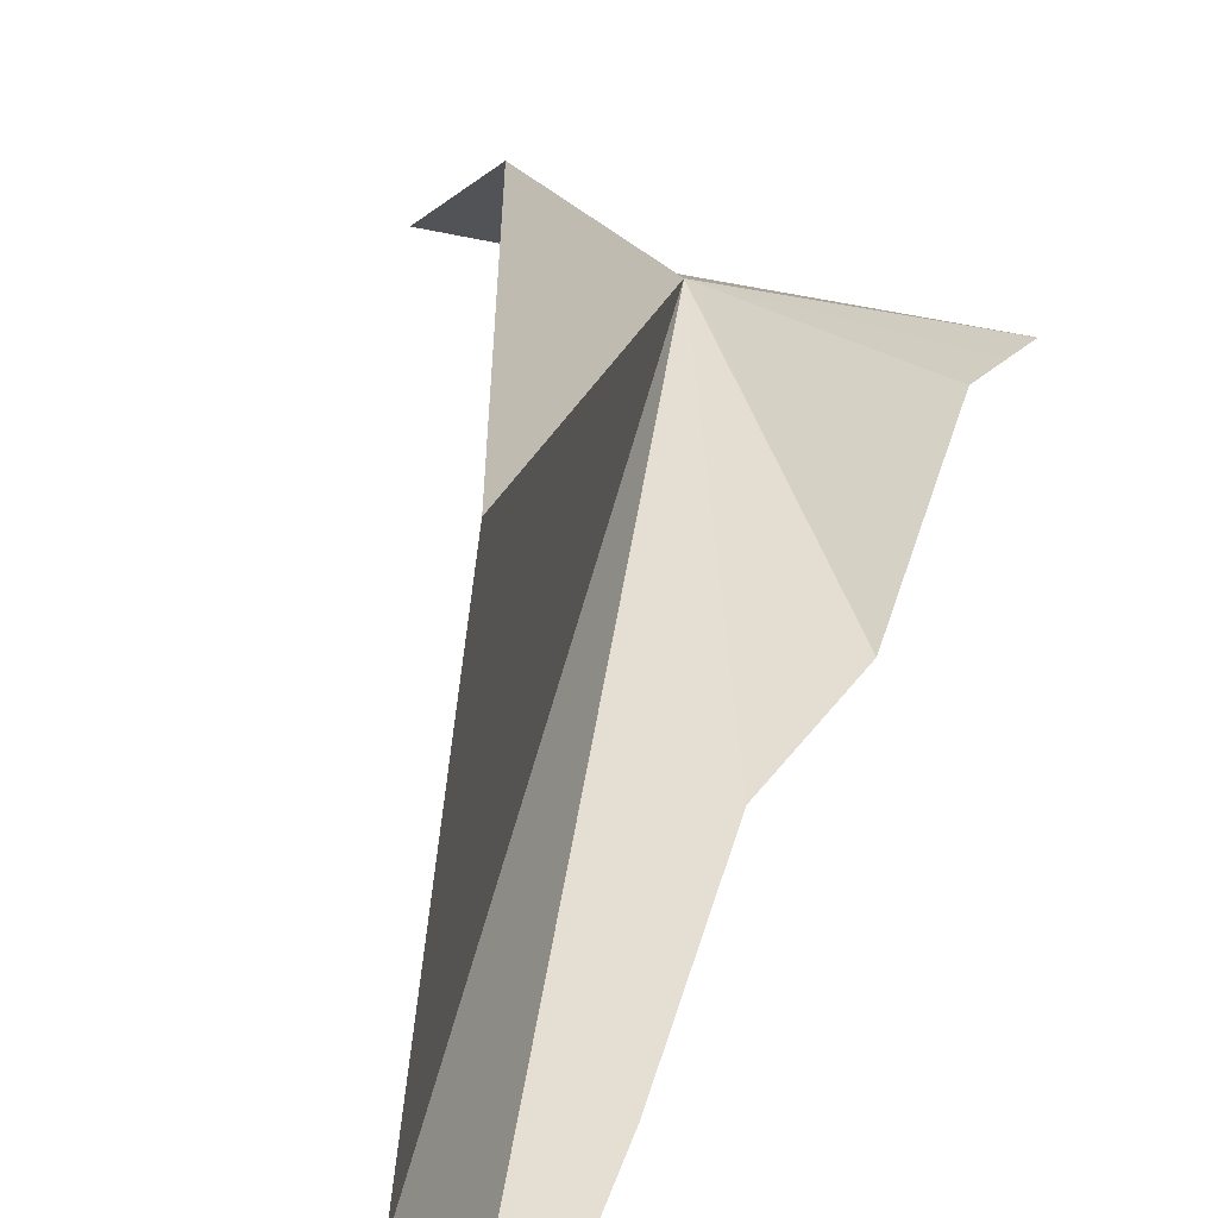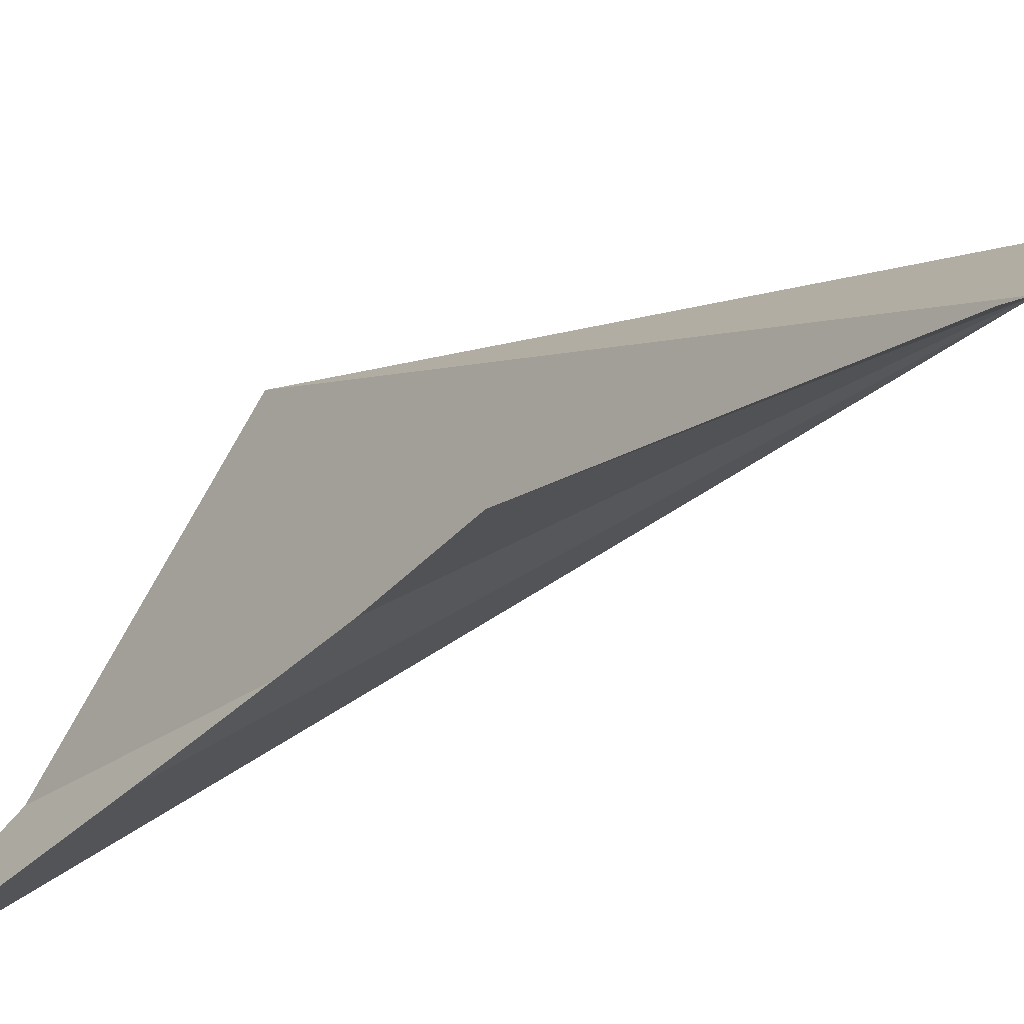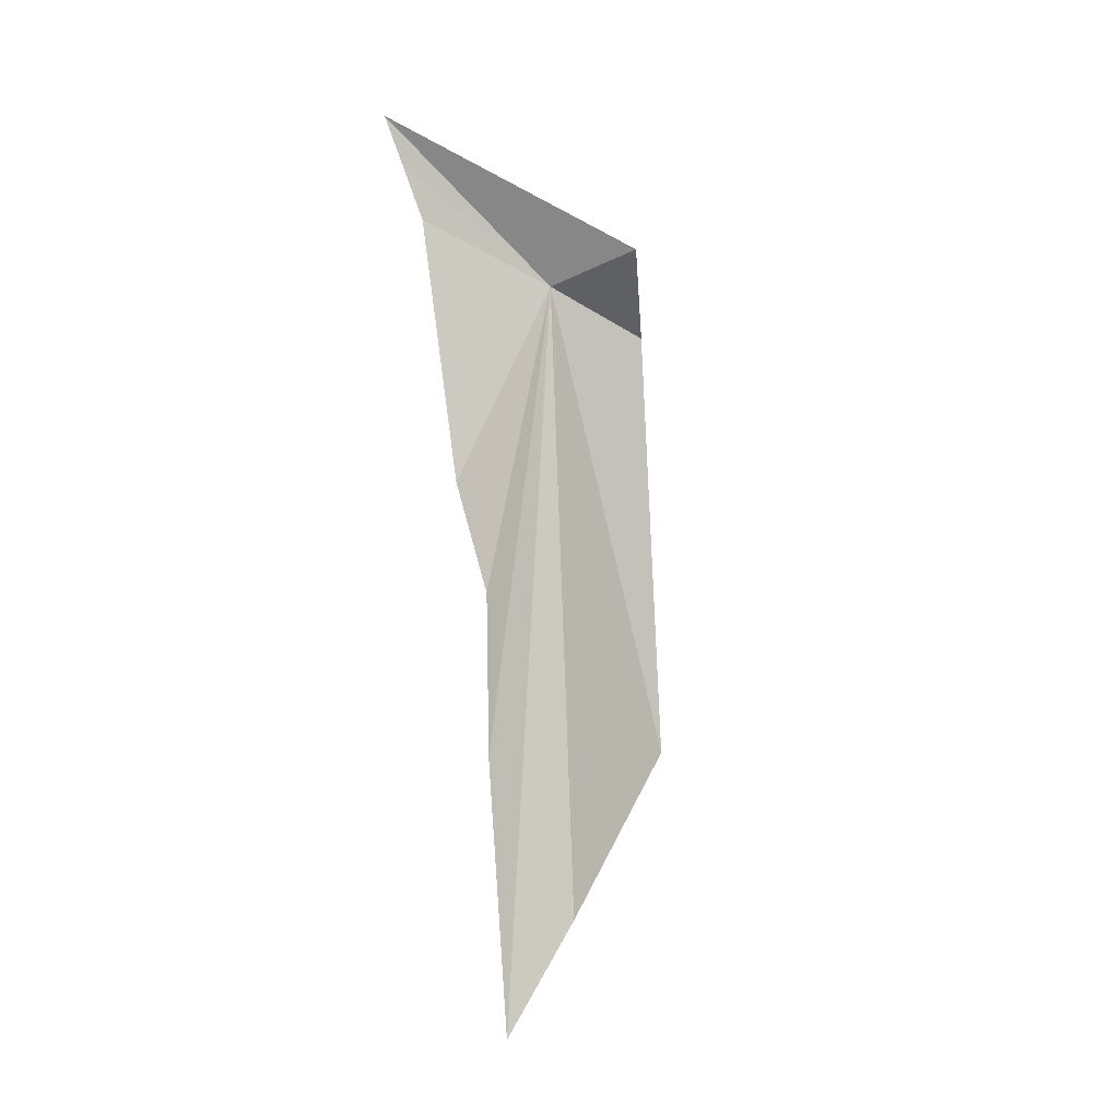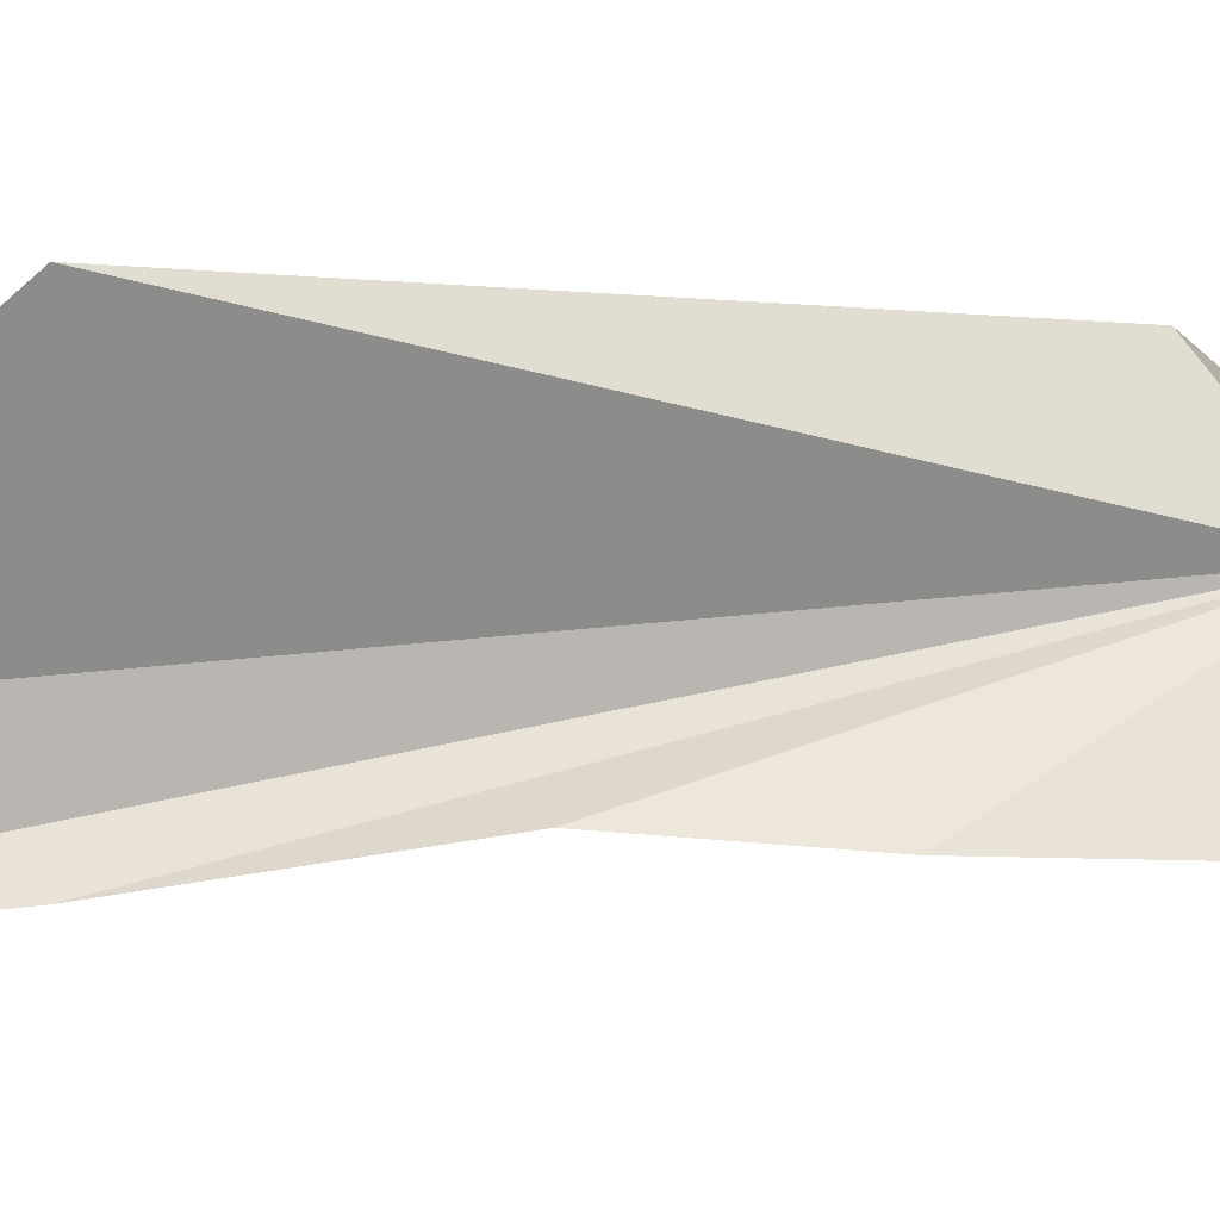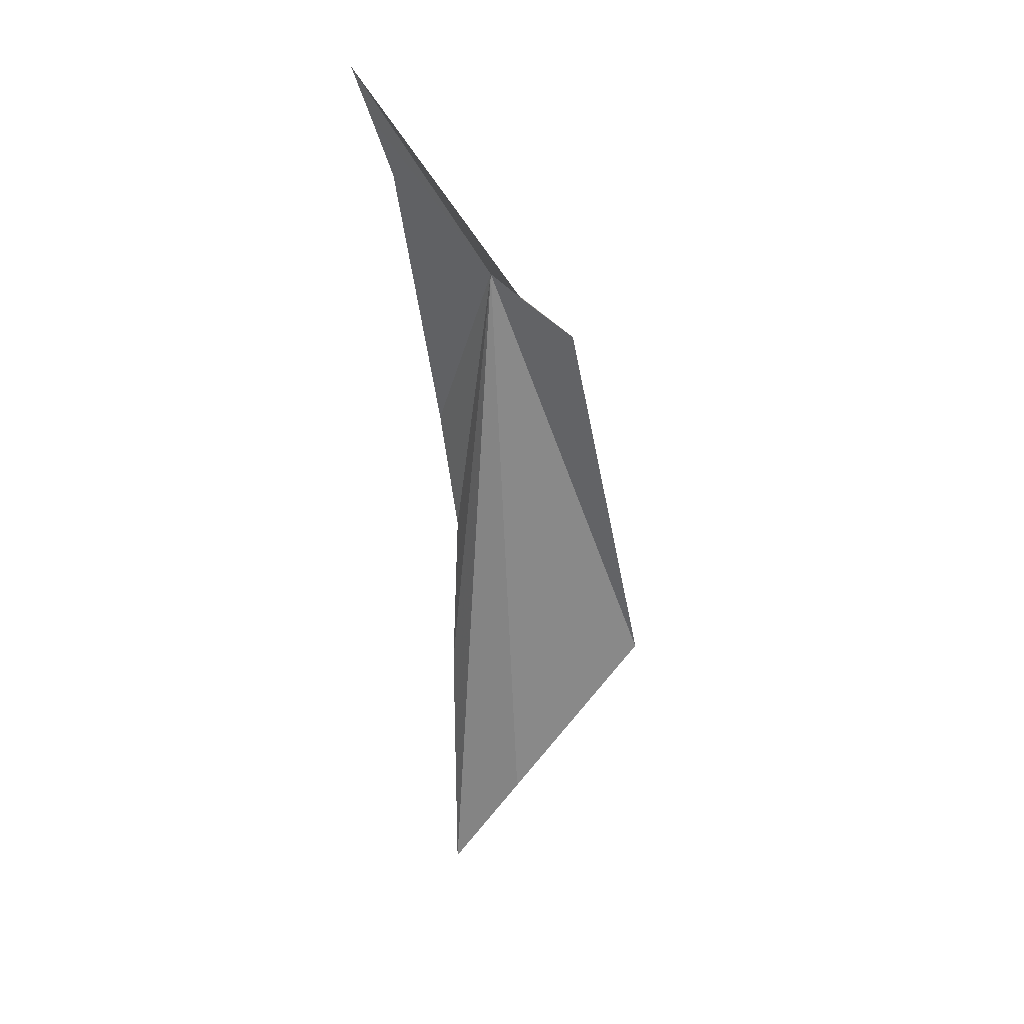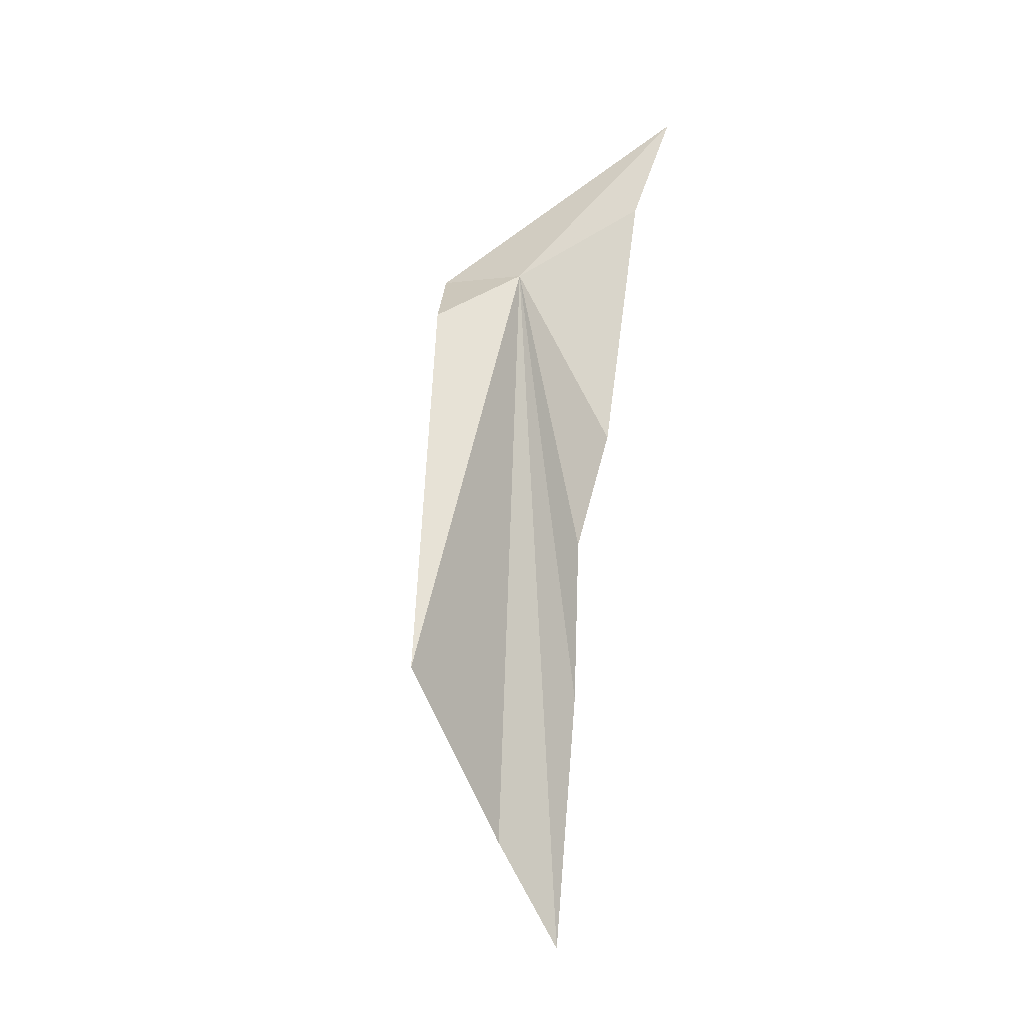
<metadata>
{"format":"obj","ext":"obj","renderer":"f3d","projection":"perspective","resolution":1024,"background":"white","views":[{"elev":31.6,"azim":-172.3,"up":"+Y"},{"elev":-28.8,"azim":-40.7,"up":"+Y"},{"elev":-12.4,"azim":41.9,"up":"+Z"},{"elev":25.4,"azim":-107.0,"up":"+Y"},{"elev":27.7,"azim":78.0,"up":"+Z"},{"elev":-11.8,"azim":-139.3,"up":"+Z"}]}
</metadata>
<code>
v 113.5 95.38 20.01
v 113.6 95.9 7.81
v 113.2 94.57 5.692
v 112.6 94.66 10.76
v 112.3 94.85 13.97
v 113.6 98.57 11.14
v 114.6 96.76 19.03
v 111.2 93.45 22.6
v 111.1 93.11 23.59
v 111.7 94.63 16.22
v 115.5 95.52 20.28
v 111.5 93.82 21.48
f 1 3 2
f 1 5 4
f 1 4 3
f 1 9 8
f 1 10 5
f 1 7 11
f 1 12 10
f 1 11 9
f 1 2 6
f 1 8 12
f 1 6 7

</code>
